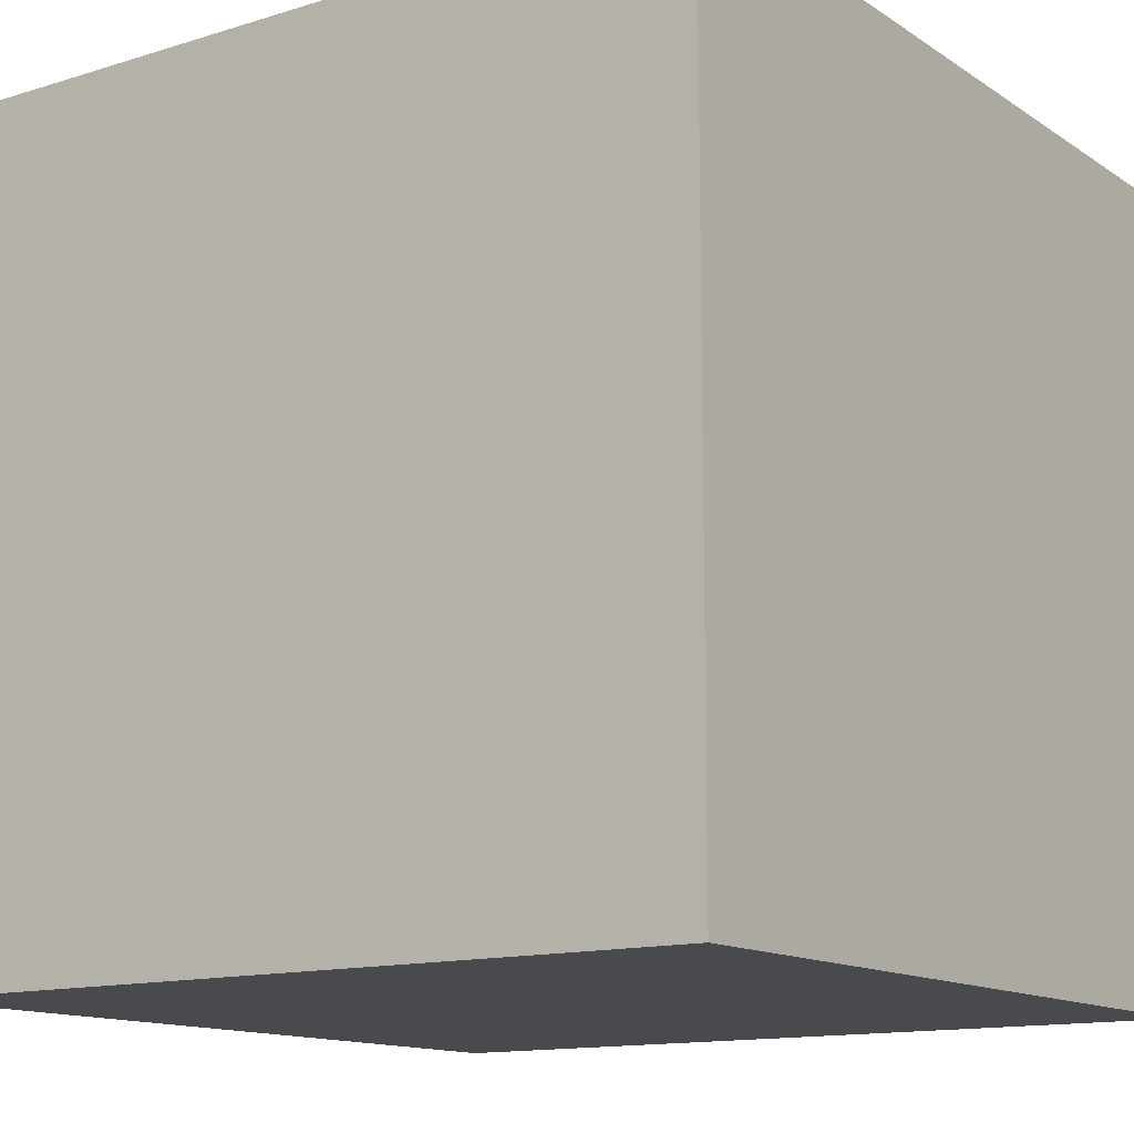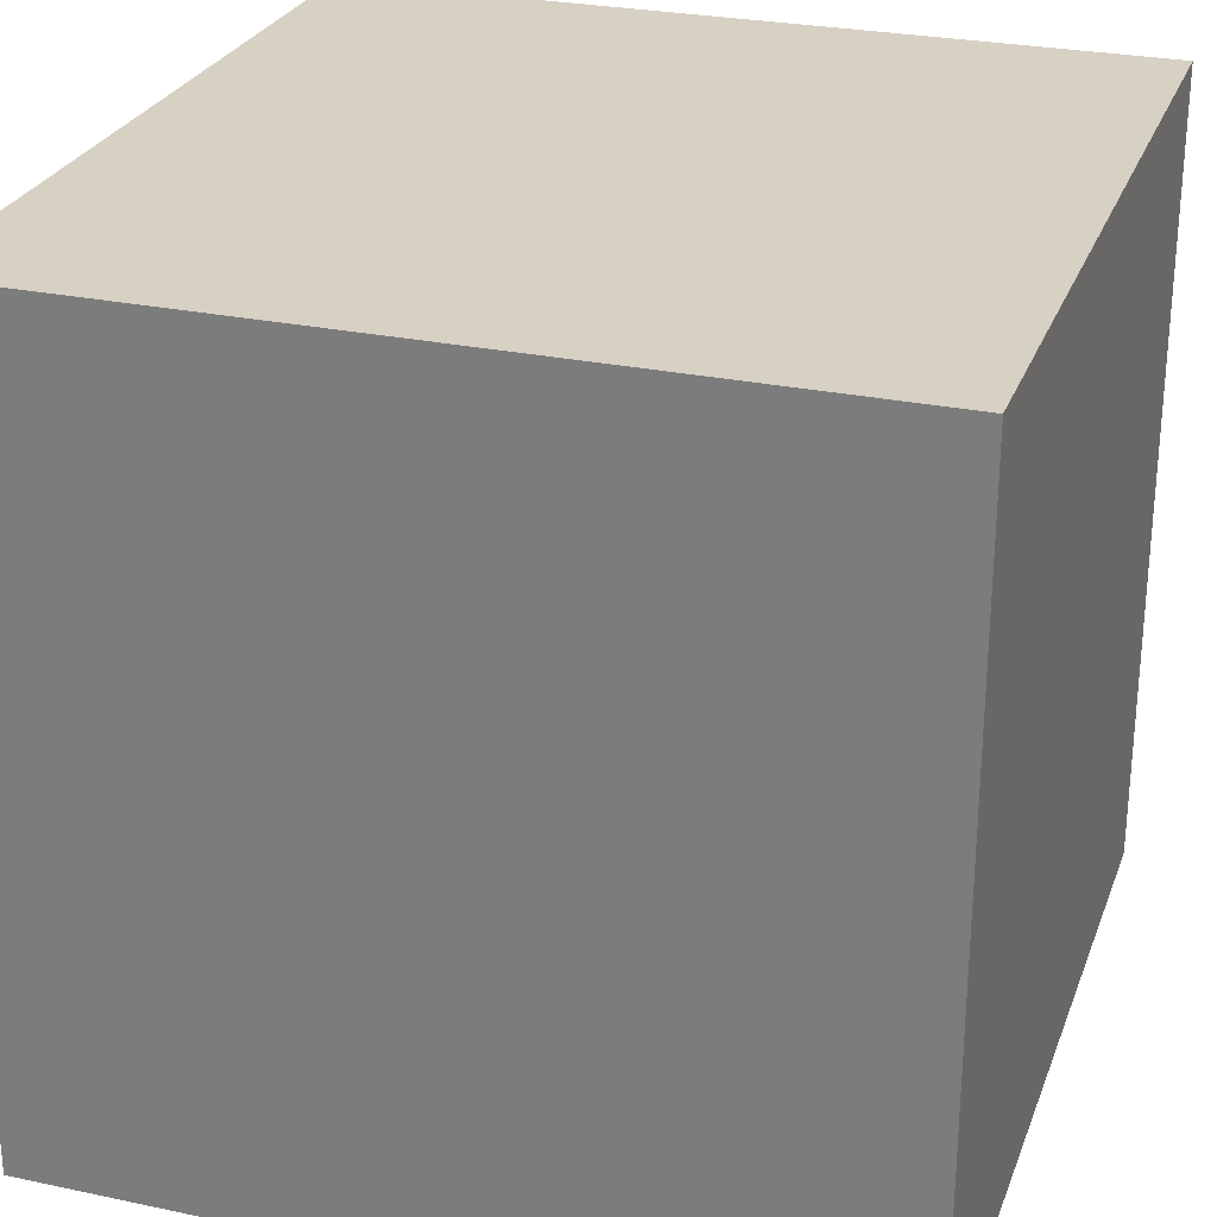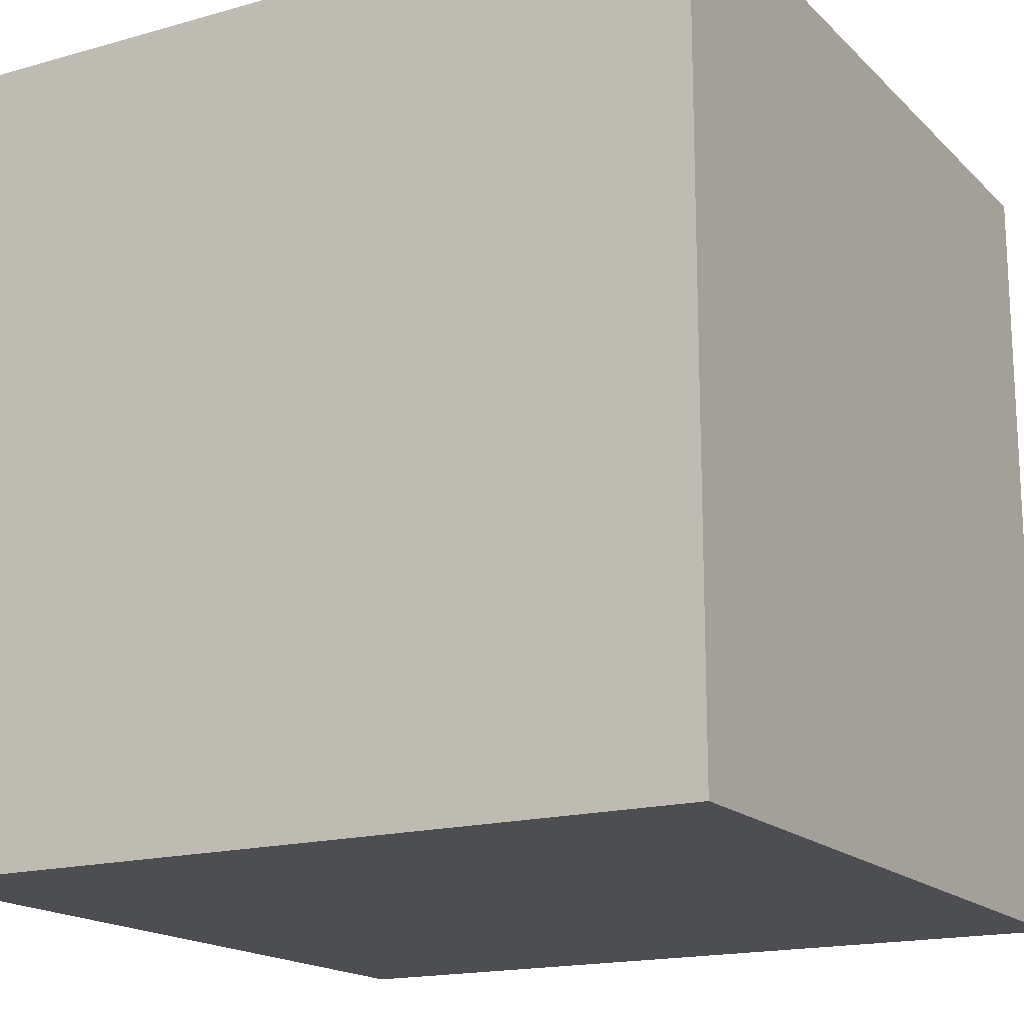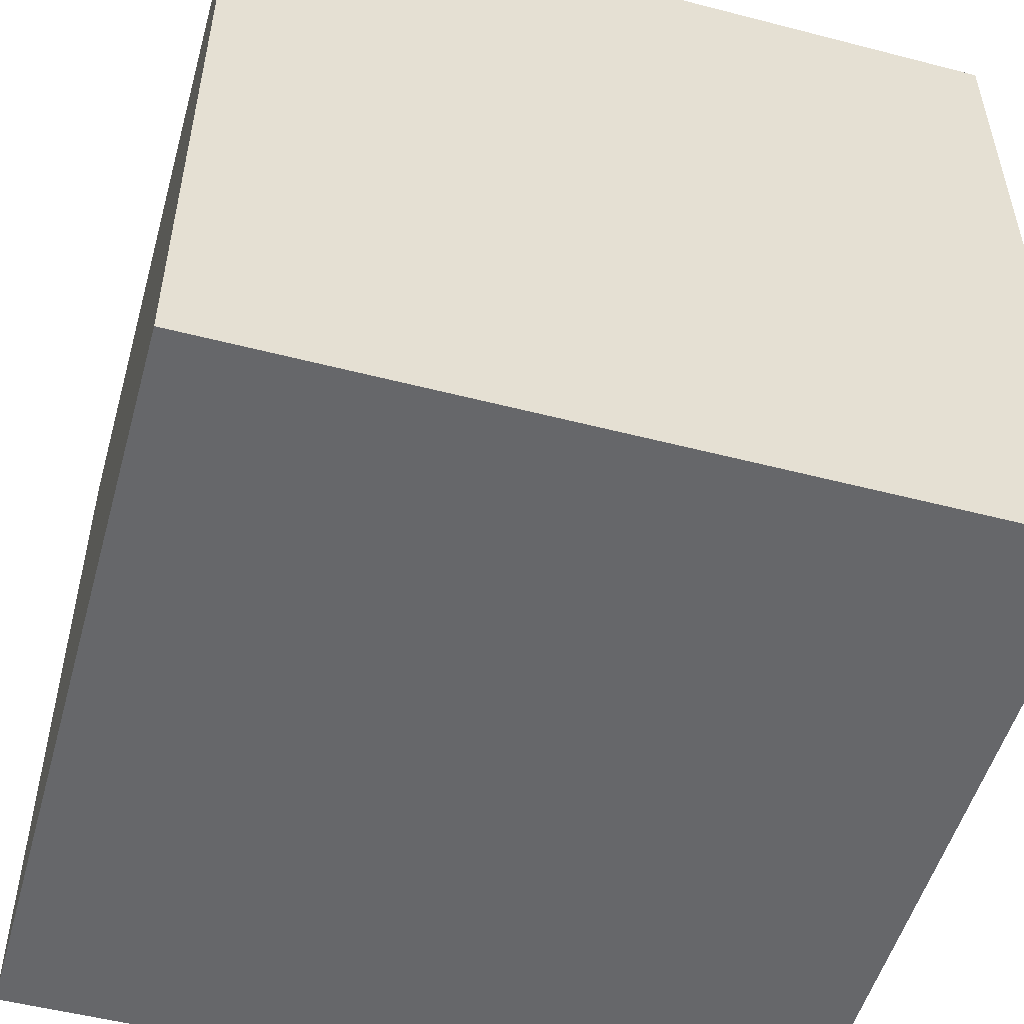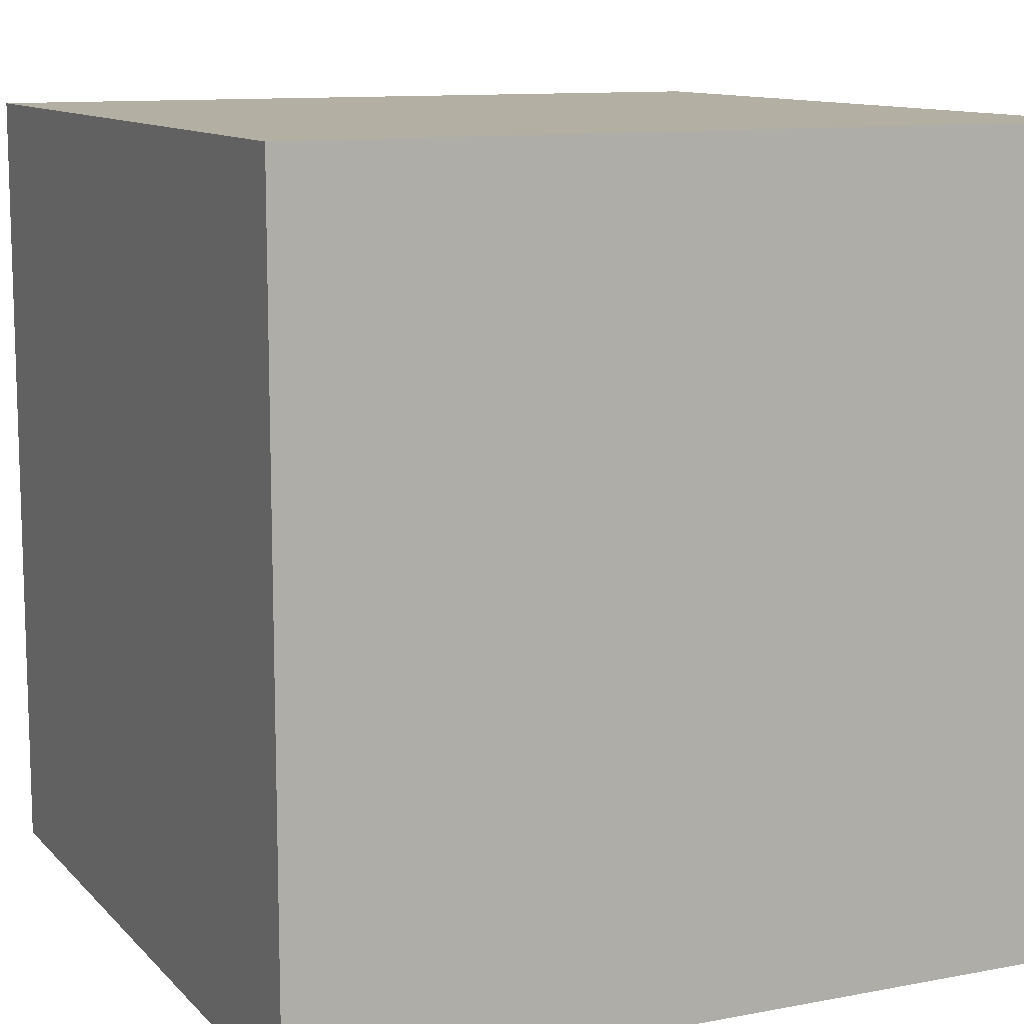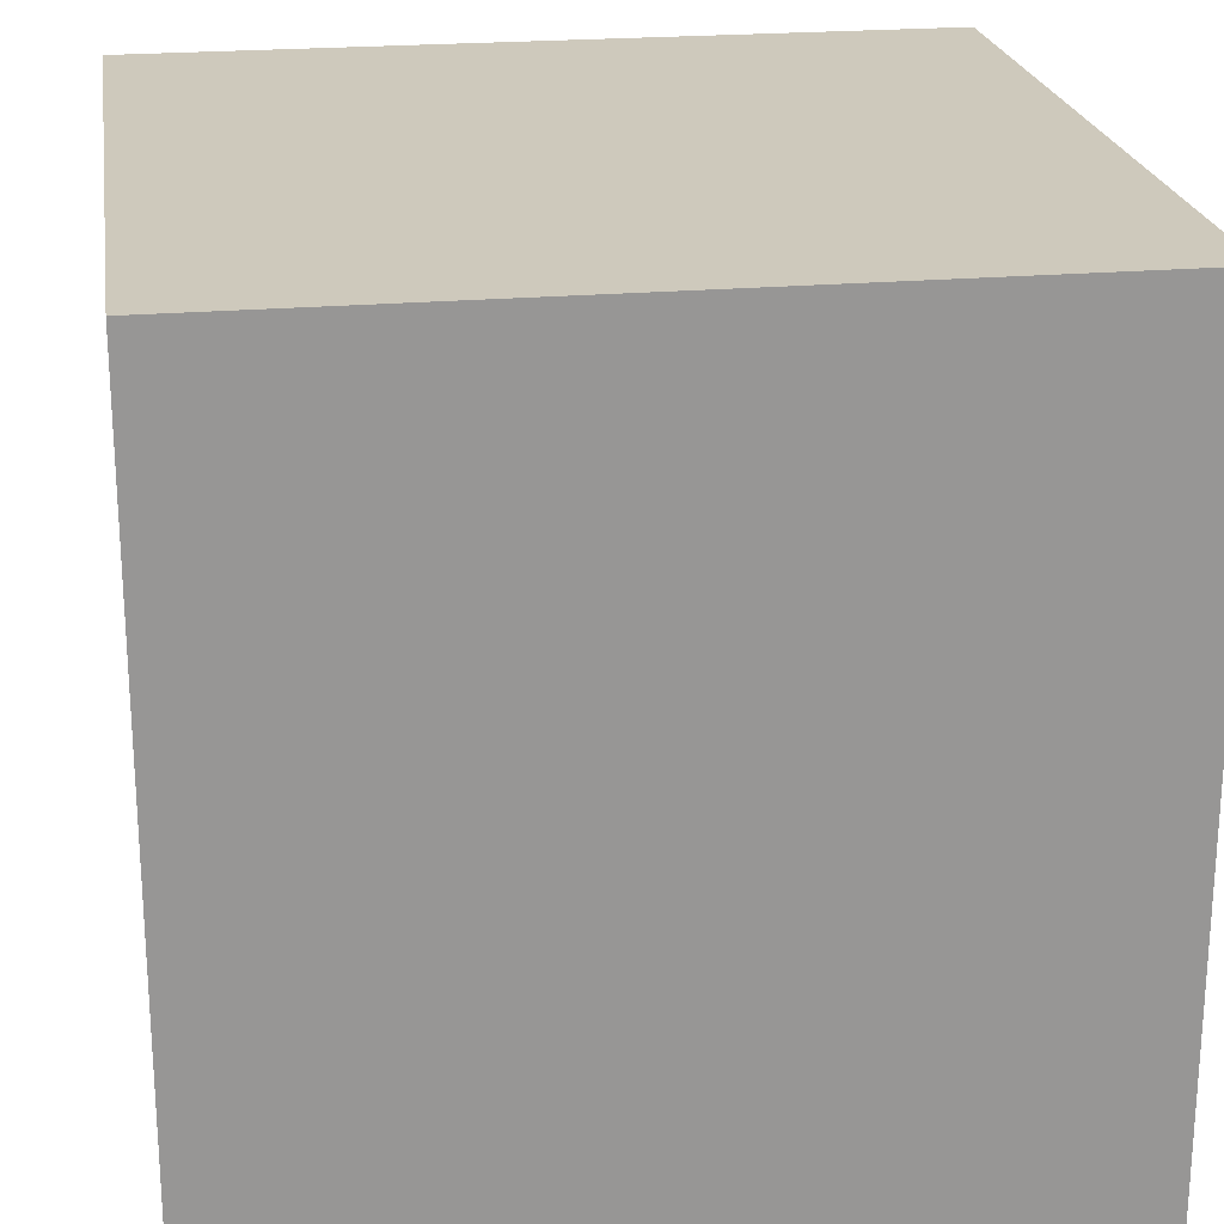
<metadata>
{"format":"obj","ext":"obj","renderer":"f3d","projection":"perspective","resolution":1024,"background":"white","views":[{"elev":-13.3,"azim":125.0,"up":"+Z"},{"elev":27.1,"azim":108.1,"up":"+Z"},{"elev":-17.1,"azim":119.5,"up":"+Z"},{"elev":-52.2,"azim":164.4,"up":"+Y"},{"elev":11.1,"azim":65.0,"up":"+Z"},{"elev":22.4,"azim":-8.6,"up":"+Y"}]}
</metadata>
<code>
o Cube_Cube.001
v -1 -1 1
v -1 1 1
v -1 -1 -1
v -1 1 -1
v 1 -1 1
v 1 1 1
v 1 -1 -1
v 1 1 -1
f 2 3 1
f 4 7 3
f 8 5 7
f 6 1 5
f 7 1 3
f 4 6 8
f 2 4 3
f 4 8 7
f 8 6 5
f 6 2 1
f 7 5 1
f 4 2 6

</code>
